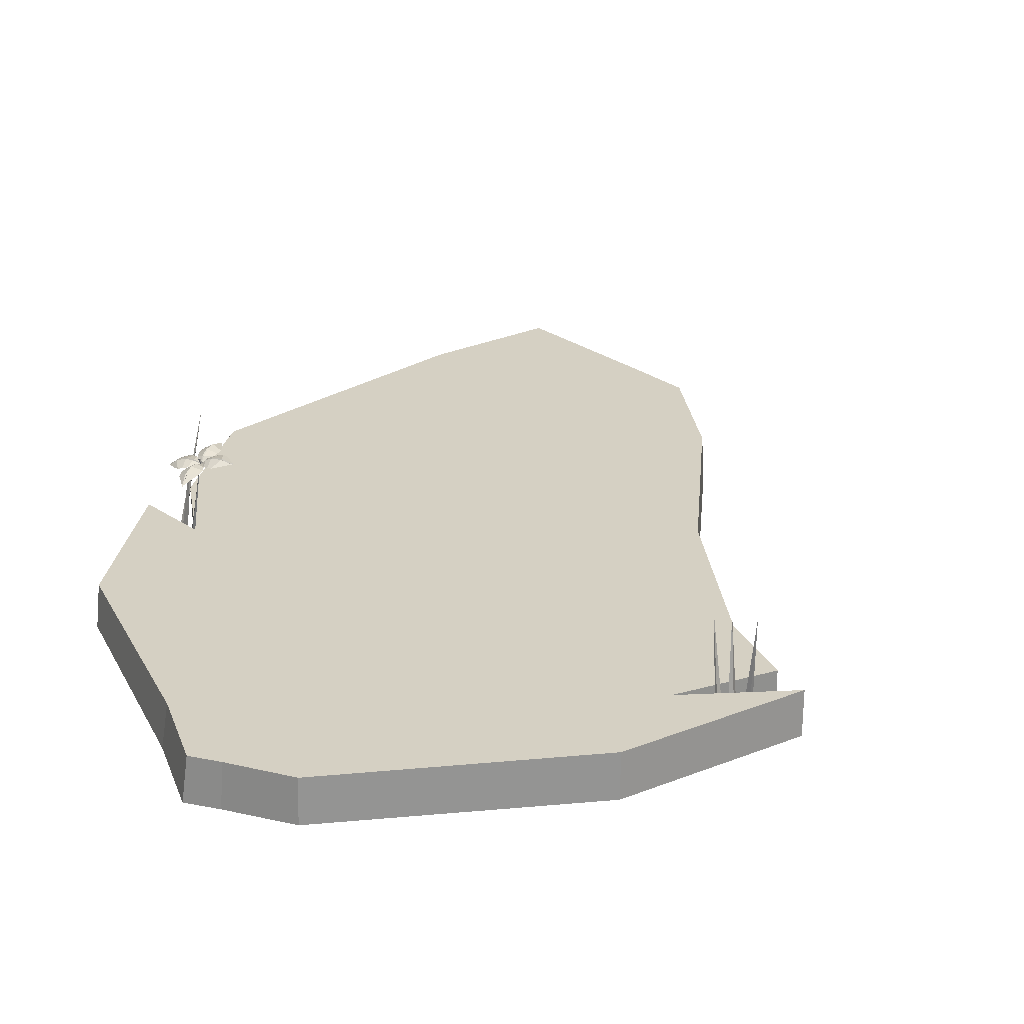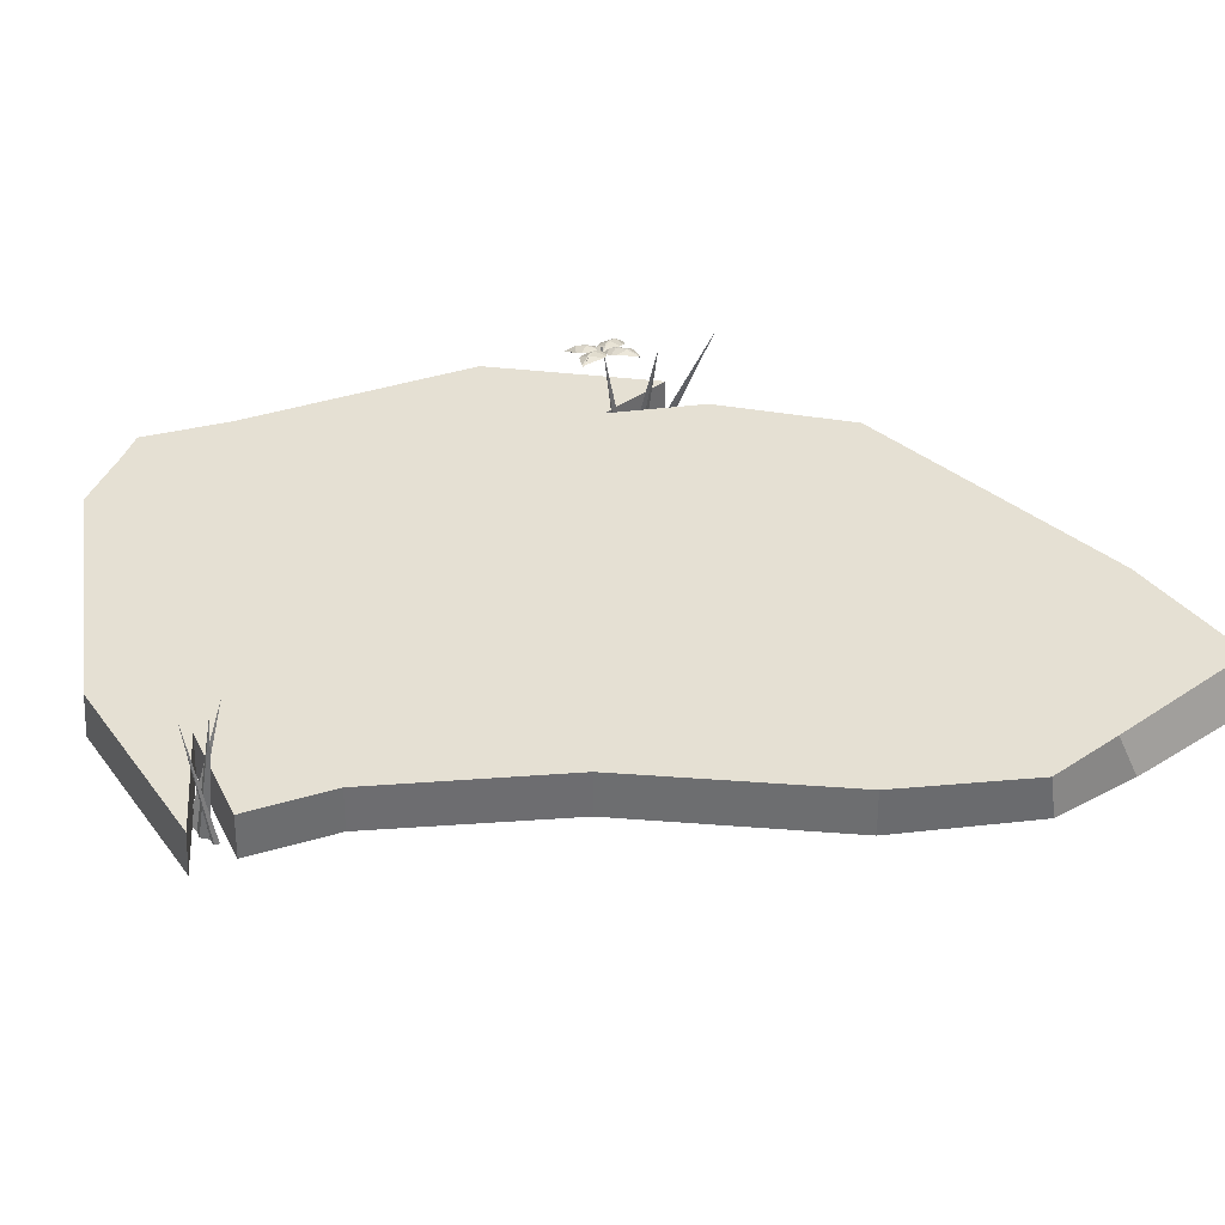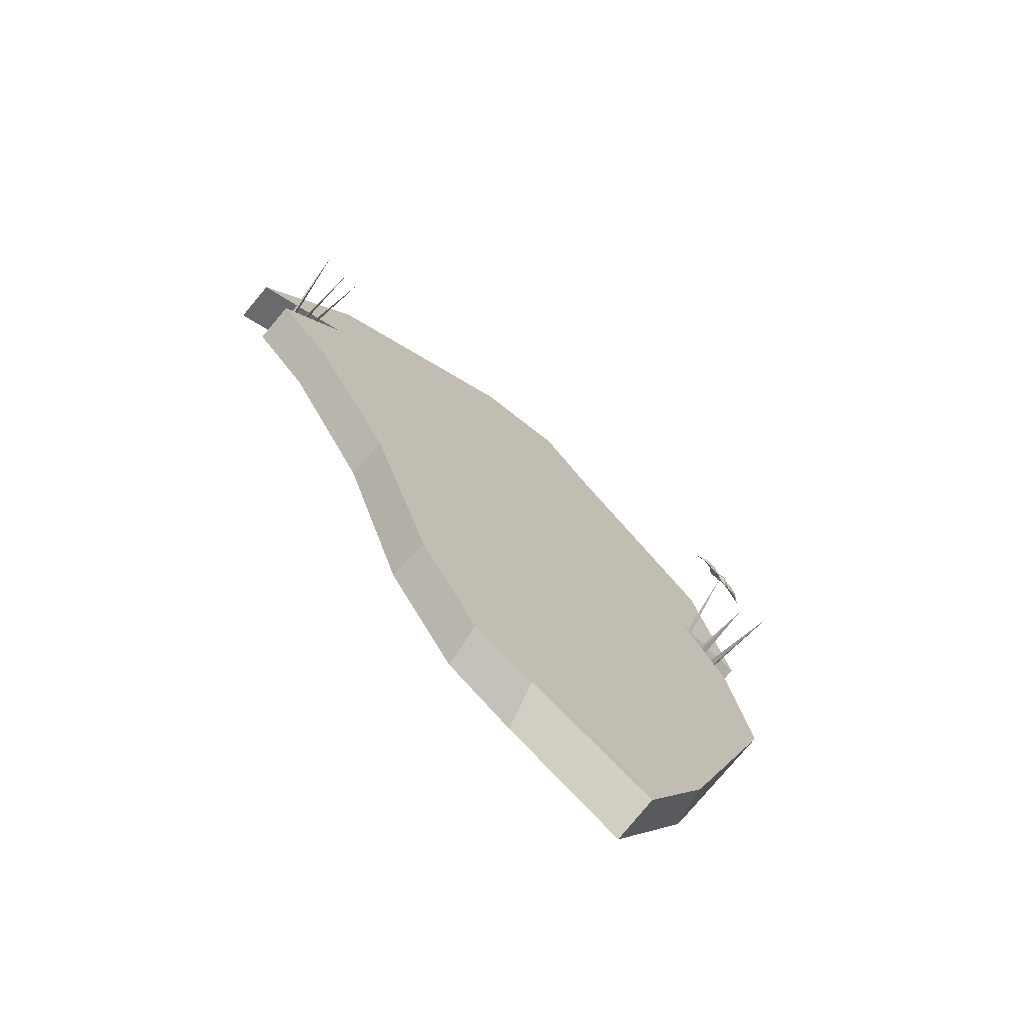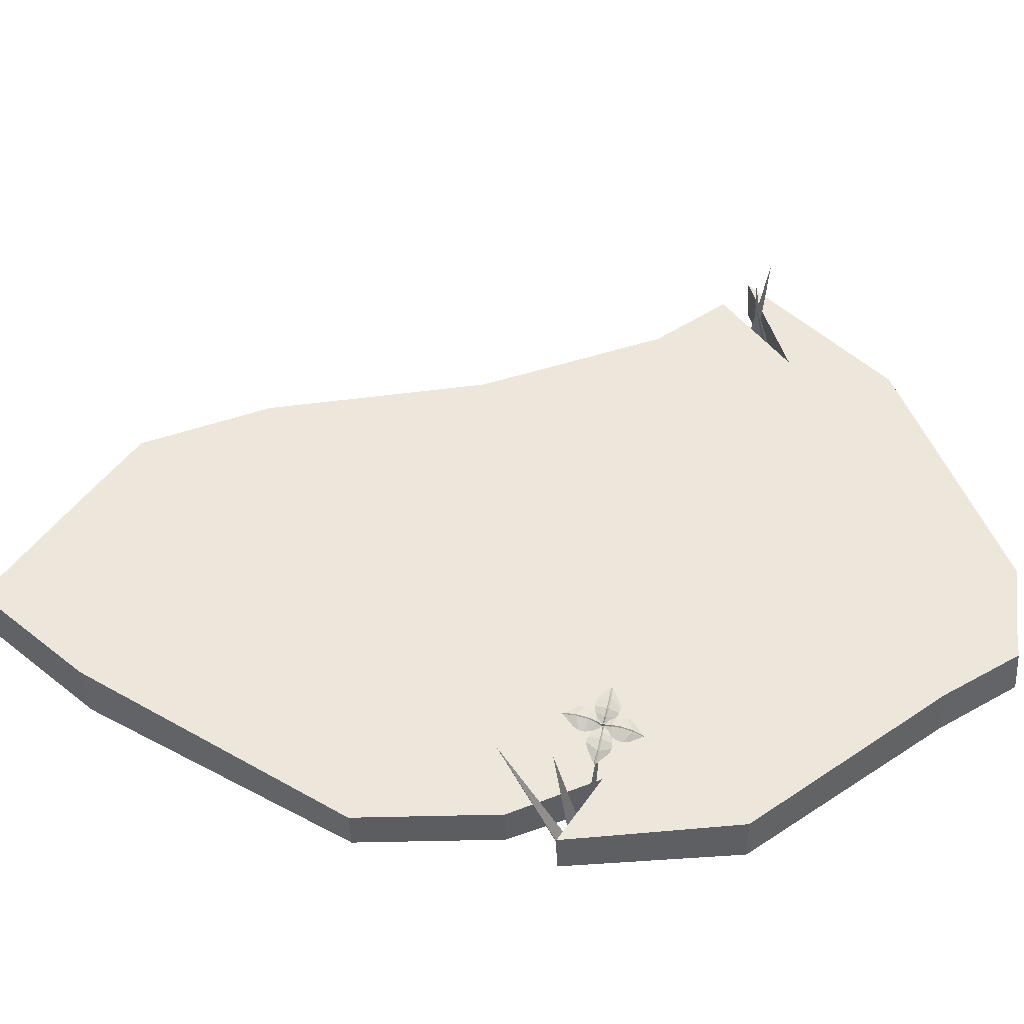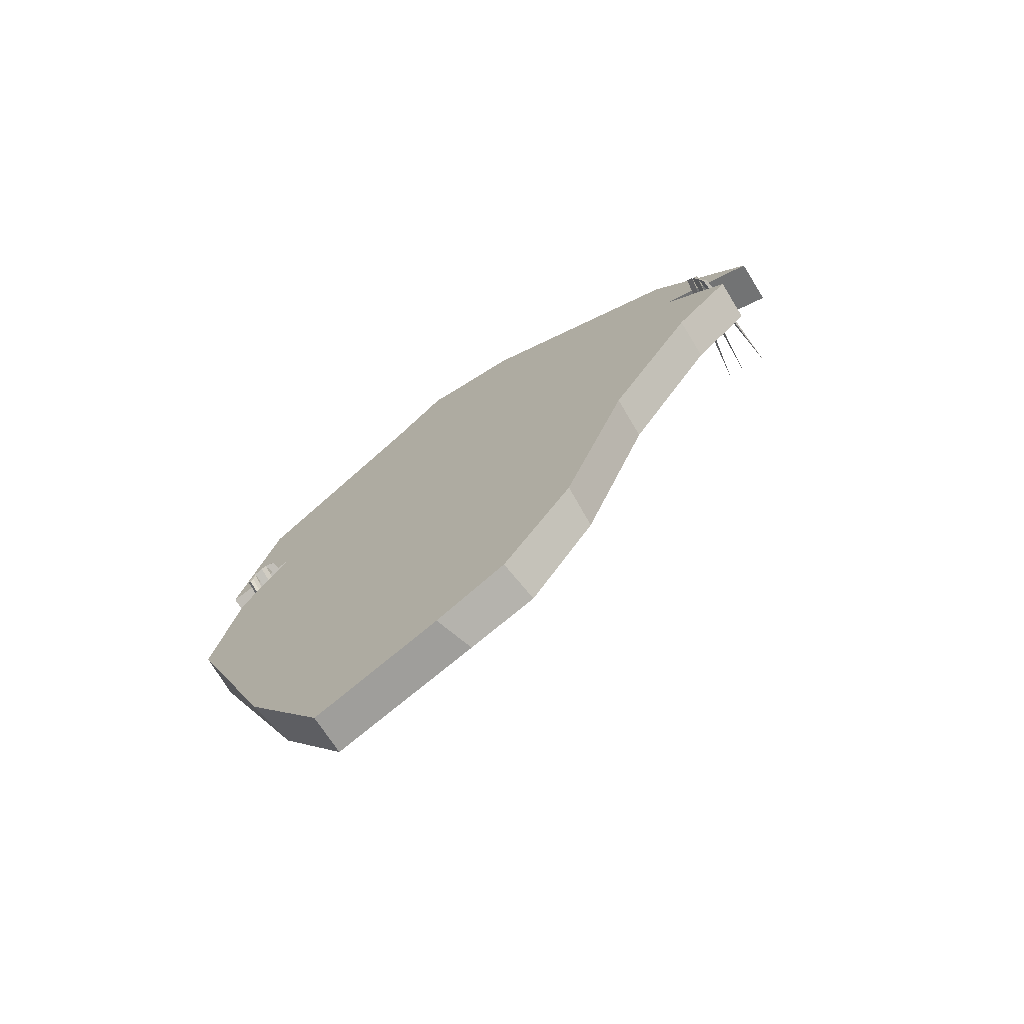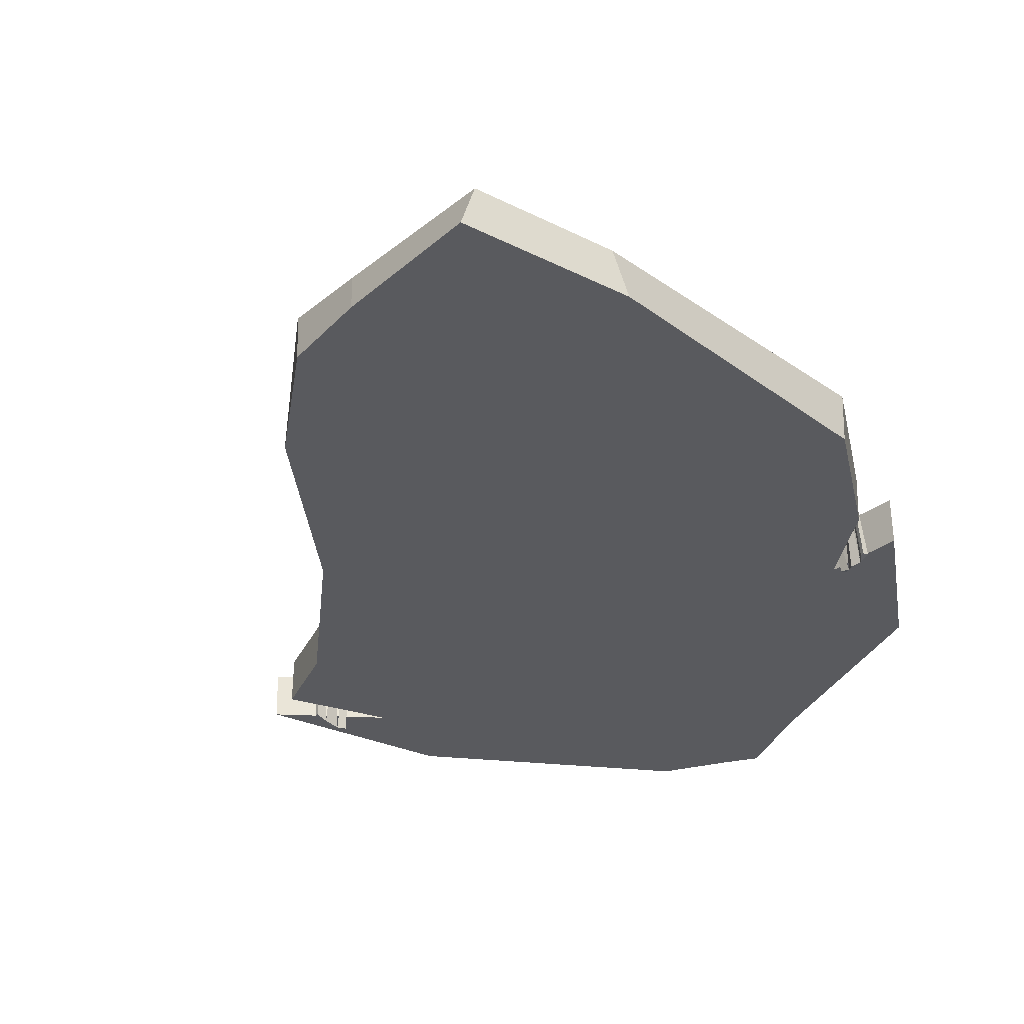
<metadata>
{"format":"obj","ext":"obj","renderer":"f3d","projection":"perspective","resolution":1024,"background":"white","views":[{"elev":26.2,"azim":23.6,"up":"+Y"},{"elev":38.1,"azim":114.0,"up":"+Y"},{"elev":-72.3,"azim":140.9,"up":"+Z"},{"elev":51.3,"azim":-79.9,"up":"+Y"},{"elev":-73.4,"azim":32.6,"up":"+Z"},{"elev":-31.5,"azim":-156.6,"up":"+Y"}]}
</metadata>
<code>
o stone-type-003
v 0.1797 0 0.09203
v 0.02514 0 -0.1805
v -0.02564 0 0.2358
v -0.1558 0 -0.03779
v 0.1364 0 0.0518
v 0.09258 0 -0.02668
v 0.06029 0 -0.1245
v -0.1429 0 0.02641
v -0.1322 0 0.1281
v -0.05362 0 0.2042
v -0.009554 0 0.234
v 0.02316 0 0.2319
v 0.1293 0 0.1659
v -0.009215 0 -0.2017
v -0.06928 0 -0.2326
v -0.1094 0 -0.1657
v 0.08294 0 0.09456
v -0.01169 0 0.1374
v -0.03366 0 0.1717
v 0.02481 0 0.003749
v -0.0501 0 0.04799
v -0.0828 0 0.101
v -0.01267 0 -0.1063
v -0.08758 0 -0.08309
v -0.1126 0 -0.007799
v 0.1649 0 0.08041
v 0.1319 0 0.1168
v -0.152 0 0.04986
v -0.1198 0 0.06415
v 0.1289 0.02085 0.1647
v 0.1794 0.02085 0.09093
v 0.05906 0.02085 -0.124
v 0.0271 0.02085 -0.1783
v -0.1045 0.02085 -0.1695
v -0.1564 0.02085 -0.03808
v -0.05053 0.02085 0.2032
v -0.02348 0.02085 0.234
v 0.1645 0.02085 0.08021
v 0.1358 0.02085 0.05179
v 0.09179 0.02085 -0.02631
v -0.1433 0.02085 0.02621
v -0.1518 0.02085 0.04943
v -0.1301 0.02085 0.1274
v -0.03218 0.02085 0.1704
v -0.08121 0.02085 0.1006
v -0.1128 0.02085 -0.007761
v -0.008509 0.02085 0.2325
v 0.02331 0.02085 0.2308
v -0.00495 0.02085 -0.1938
v -0.07139 0.02085 -0.225
v 0.08256 0.02085 0.09432
v -0.01095 0.02085 0.1367
v 0.02426 0.02085 0.003923
v -0.04936 0.02085 0.048
v -0.01206 0.02085 -0.1035
v -0.08666 0.02085 -0.08407
v 0.1316 0.02085 0.1162
v -0.1189 0.02085 0.06368
v -0.1246 -0.004503 0.05928
v -0.1262 -0.004502 0.06087
v -0.1287 -0.005537 0.05724
v -0.1149 0.05518 0.06213
v -0.1123 0.05628 0.05986
v -0.1125 0.05519 0.06517
v -0.1031 0.05862 0.05855
v -0.1033 0.05671 0.06779
v -0.1145 0.05353 0.062
v -0.09693 0.05714 0.06324
v -0.1076 0.05776 0.0577
v -0.1079 0.05564 0.06798
v -0.1081 0.05813 0.06313
v -0.1056 0.05609 0.06834
v -0.1028 0.05869 0.06339
v -0.1053 0.05828 0.05768
v -0.11 0.05711 0.05833
v -0.1102 0.05532 0.06703
v -0.1115 0.05654 0.06271
v -0.1145 0.05419 0.06237
v -0.09759 0.05761 0.06373
v -0.1082 0.05844 0.06365
v -0.1031 0.05898 0.06392
v -0.1115 0.05695 0.06318
v -0.09756 0.05777 0.06295
v -0.1145 0.05428 0.06193
v -0.1082 0.05862 0.06278
v -0.1031 0.05917 0.06302
v -0.1115 0.0571 0.06245
v -0.1118 0.05542 0.06475
v -0.1171 0.05428 0.0645
v -0.1099 0.05398 0.0741
v -0.1191 0.05201 0.07367
v -0.1141 0.05367 0.06178
v -0.1141 0.05007 0.07942
v -0.1094 0.05502 0.06949
v -0.1196 0.05283 0.06901
v -0.1148 0.05536 0.06954
v -0.1198 0.05232 0.07132
v -0.1147 0.05377 0.07469
v -0.1092 0.0546 0.07182
v -0.1101 0.05532 0.06714
v -0.1188 0.05346 0.06674
v -0.1146 0.05522 0.0658
v -0.1145 0.05424 0.06212
v -0.1147 0.05075 0.07903
v -0.1153 0.05566 0.0696
v -0.1153 0.05416 0.0745
v -0.1151 0.05558 0.06599
v -0.1139 0.05091 0.07908
v -0.114 0.05433 0.06213
v -0.1145 0.05585 0.06964
v -0.1144 0.05435 0.07455
v -0.1144 0.05574 0.06602
v -0.1168 0.05425 0.06509
v -0.1167 0.05533 0.05977
v -0.126 0.05189 0.06655
v -0.1259 0.05377 0.0573
v -0.1139 0.05364 0.06223
v -0.1314 0.04983 0.06126
v -0.1214 0.05277 0.06732
v -0.1213 0.05485 0.05703
v -0.1217 0.05525 0.06246
v -0.1236 0.0544 0.05671
v -0.1268 0.05359 0.06207
v -0.1237 0.05224 0.06739
v -0.1191 0.05342 0.06666
v -0.119 0.05518 0.05795
v -0.1179 0.05514 0.06249
v -0.1142 0.05429 0.06212
v -0.1311 0.05068 0.06102
v -0.1217 0.05572 0.0621
v -0.1266 0.05417 0.06171
v -0.1181 0.05566 0.0622
v -0.1311 0.05052 0.0618
v -0.1142 0.0542 0.06257
v -0.1217 0.05555 0.06297
v -0.1266 0.05399 0.06261
v -0.1181 0.05552 0.06294
v -0.1172 0.05516 0.06004
v -0.1119 0.05625 0.06053
v -0.1187 0.0567 0.05063
v -0.1095 0.05859 0.05148
v -0.1143 0.0535 0.06245
v -0.1134 0.05713 0.04484
v -0.1194 0.05563 0.0552
v -0.1092 0.05772 0.05615
v -0.1146 0.05811 0.05596
v -0.1089 0.05825 0.05386
v -0.1143 0.05867 0.05061
v -0.1195 0.05607 0.05287
v -0.1188 0.0553 0.05758
v -0.1101 0.05708 0.05838
v -0.1146 0.0565 0.05934
v -0.1142 0.05424 0.06239
v -0.1132 0.05777 0.04551
v -0.1143 0.05859 0.05608
v -0.1139 0.05915 0.05099
v -0.1144 0.05707 0.05936
v -0.114 0.05761 0.04543
v -0.1147 0.05415 0.06235
v -0.1152 0.05842 0.056
v -0.1148 0.05897 0.0509
v -0.1151 0.05692 0.0593
v -0.1147 0.05448 0.06192
v -0.1148 0.05434 0.06263
v -0.114 0.05463 0.06197
v -0.114 0.05448 0.06268
v -0.1153 0.05683 0.06239
v -0.1153 0.05669 0.0631
v -0.1145 0.05698 0.06244
v -0.1146 0.05684 0.06315
v -0.1366 -0.004503 0.04939
v -0.1352 -0.005518 0.05298
v -0.1398 -0.004505 0.0494
v -0.1382 -0.004507 0.04781
v -0.137 0.06164 0.02156
v -0.1307 -0.0062 0.05398
v -0.1307 0.05124 0.04409
v 0.1507 -0.005919 0.1098
v 0.1489 -0.006434 0.1087
v 0.152 -0.006627 0.1054
v 0.1412 0.05173 0.09594
v 0.1574 -0.004045 0.09592
v 0.1546 -0.005884 0.09808
v 0.1567 -0.004245 0.09281
v 0.1585 -0.00373 0.094
v 0.1616 0.05452 0.1014
v 0.1548 -0.006529 0.1027
v 0.1492 0.05132 0.09608
f 25 8 4 16
f 11 3 10 19
f 19 10 9 22
f 22 9 28 29 8 25
f 6 20 23 7
f 20 21 24 23
f 21 22 25 24
f 5 17 20 6
f 17 18 21 20
f 18 19 22 21
f 47 44 36 37
f 13 12 18 17
f 12 11 19 18
f 7 23 14 2
f 23 24 15 14
f 24 25 16 15
f 46 34 35 41
f 27 1 13 17 5 26
f 44 45 43 36
f 45 46 41 58 42 43
f 40 32 55 53
f 53 55 56 54
f 54 56 46 45
f 39 40 53 51
f 51 53 54 52
f 52 54 45 44
f 30 51 52 48
f 48 52 44 47
f 32 33 49 55
f 55 49 50 56
f 56 50 34 46
f 57 38 39 51 30 31
f 9 10 36 43
f 16 4 35 34
f 14 15 50 49
f 10 3 37 36
f 15 16 34 50
f 1 27 57 31
f 26 5 39 38
f 27 26 38 57
f 5 6 40 39
f 3 11 47 37
f 8 29 58 41
f 6 7 32 40
f 11 12 48 47
f 29 28 42 58
f 4 8 41 35
f 13 1 31 30
f 12 13 30 48
f 28 9 43 42
f 7 2 33 32
f 2 14 49 33
f 59 62 60
f 60 62 61
f 61 62 59
f 59 60 61
f 81 72 66 79
f 86 73 68 83
f 87 77 71 85
f 82 76 70 80
f 85 71 73 86
f 80 70 72 81
f 78 64 76 82
f 84 67 77 87
f 67 78 82 77
f 71 80 81 73
f 77 82 80 71
f 73 81 79 68
f 63 84 87 75
f 69 85 86 74
f 75 87 85 69
f 74 86 83 65
f 106 97 91 104
f 111 98 93 108
f 112 102 96 110
f 107 101 95 105
f 110 96 98 111
f 105 95 97 106
f 103 89 101 107
f 109 92 102 112
f 92 103 107 102
f 96 105 106 98
f 102 107 105 96
f 98 106 104 93
f 88 109 112 100
f 94 110 111 99
f 100 112 110 94
f 99 111 108 90
f 131 122 116 129
f 136 123 118 133
f 137 127 121 135
f 132 126 120 130
f 135 121 123 136
f 130 120 122 131
f 128 114 126 132
f 134 117 127 137
f 117 128 132 127
f 121 130 131 123
f 127 132 130 121
f 123 131 129 118
f 113 134 137 125
f 119 135 136 124
f 125 137 135 119
f 124 136 133 115
f 156 147 141 154
f 161 148 143 158
f 162 152 146 160
f 157 151 145 155
f 160 146 148 161
f 155 145 147 156
f 153 139 151 157
f 159 142 152 162
f 142 153 157 152
f 146 155 156 148
f 152 157 155 146
f 148 156 154 143
f 138 159 162 150
f 144 160 161 149
f 150 162 160 144
f 149 161 158 140
f 163 165 166 164
f 167 168 170 169
f 166 165 169 170
f 163 164 168 167
f 164 166 170 168
f 165 163 167 169
f 171 175 172
f 172 175 173
f 173 175 174
f 174 175 171
f 171 172 173 174
f 61 177 172
f 172 177 176
f 176 177 61
f 61 172 176
f 178 181 179
f 179 181 180
f 180 181 178
f 178 179 180
f 182 186 183
f 183 186 184
f 184 186 185
f 185 186 182
f 182 183 184 185
f 180 188 183
f 183 188 187
f 187 188 180
f 180 183 187

</code>
